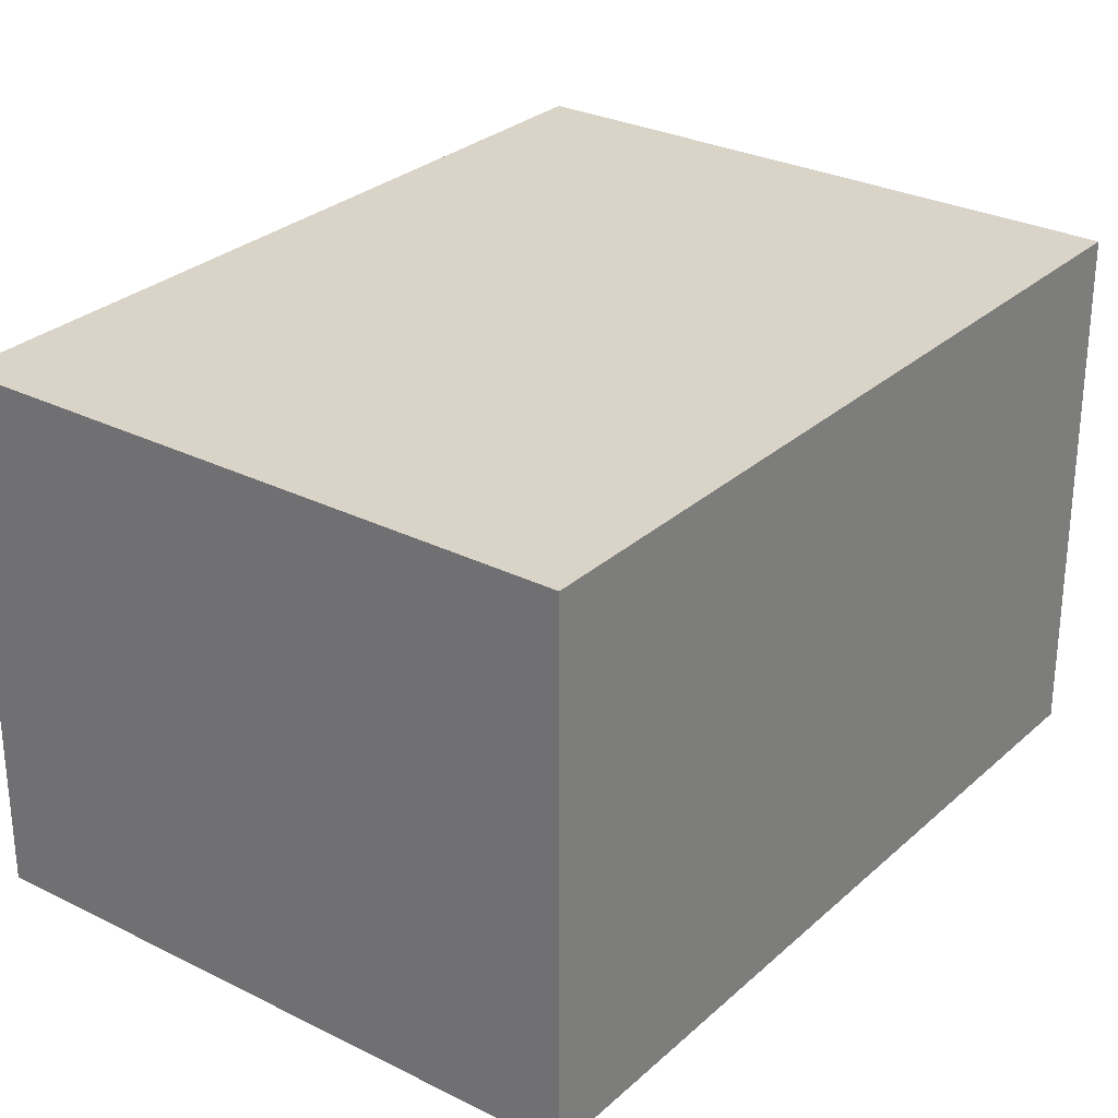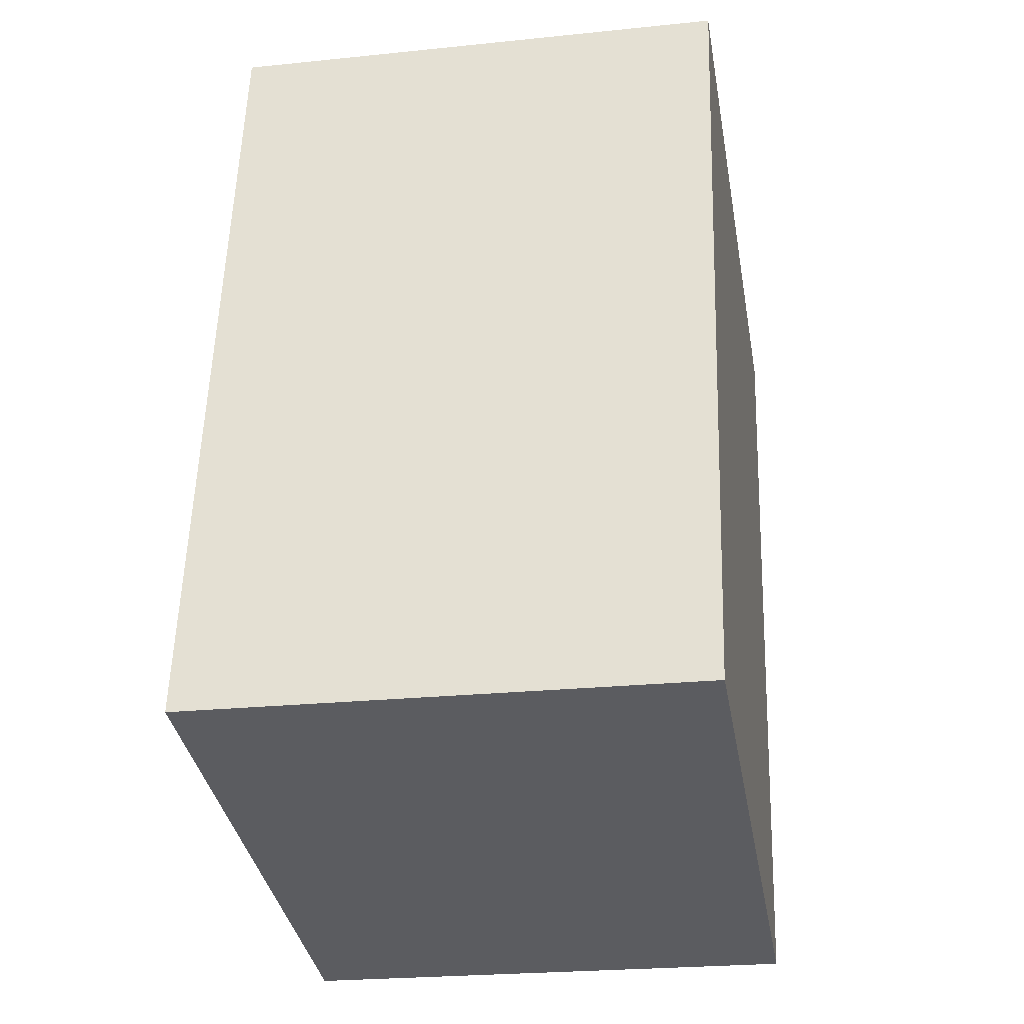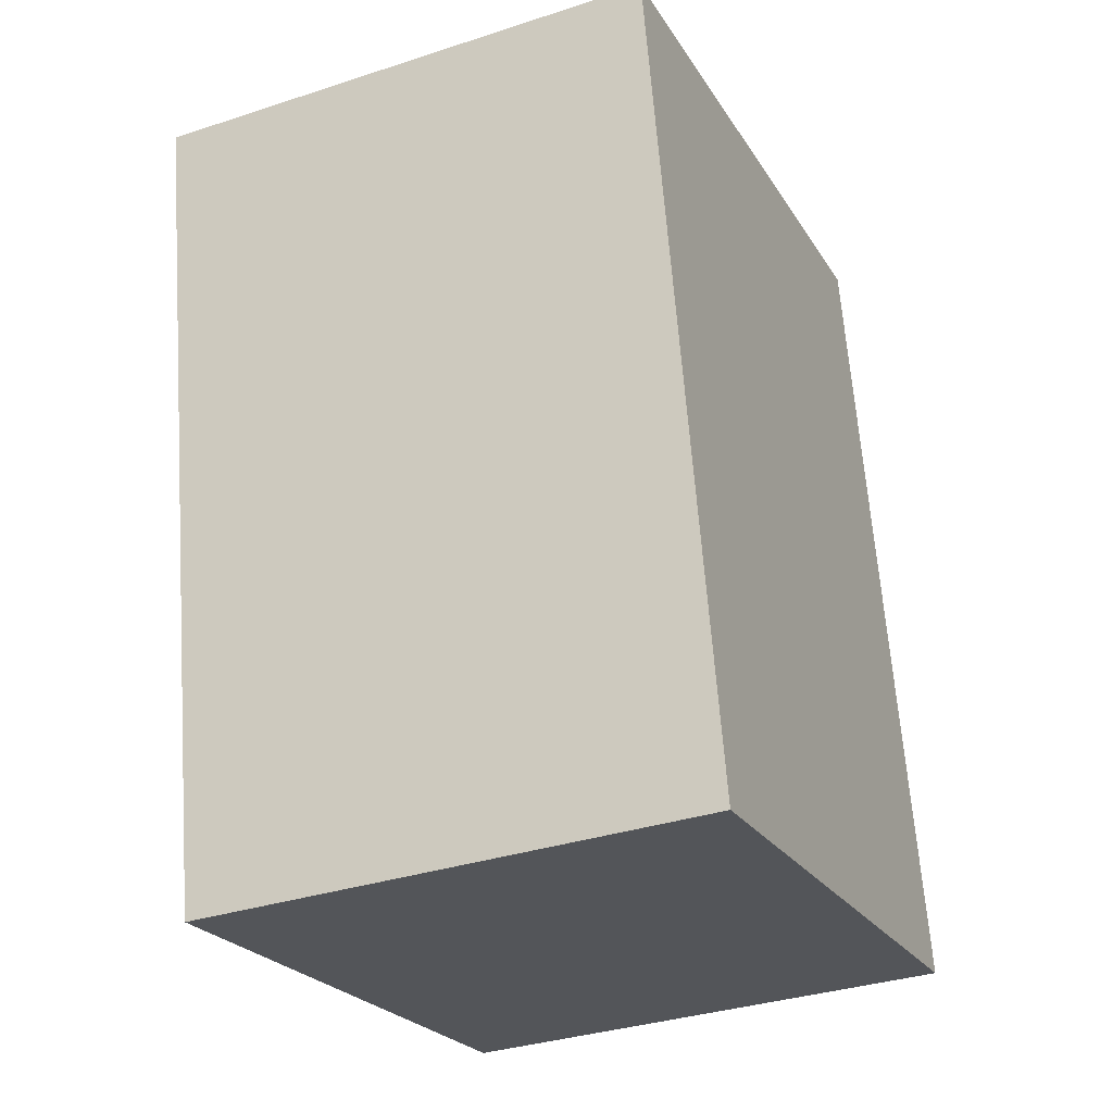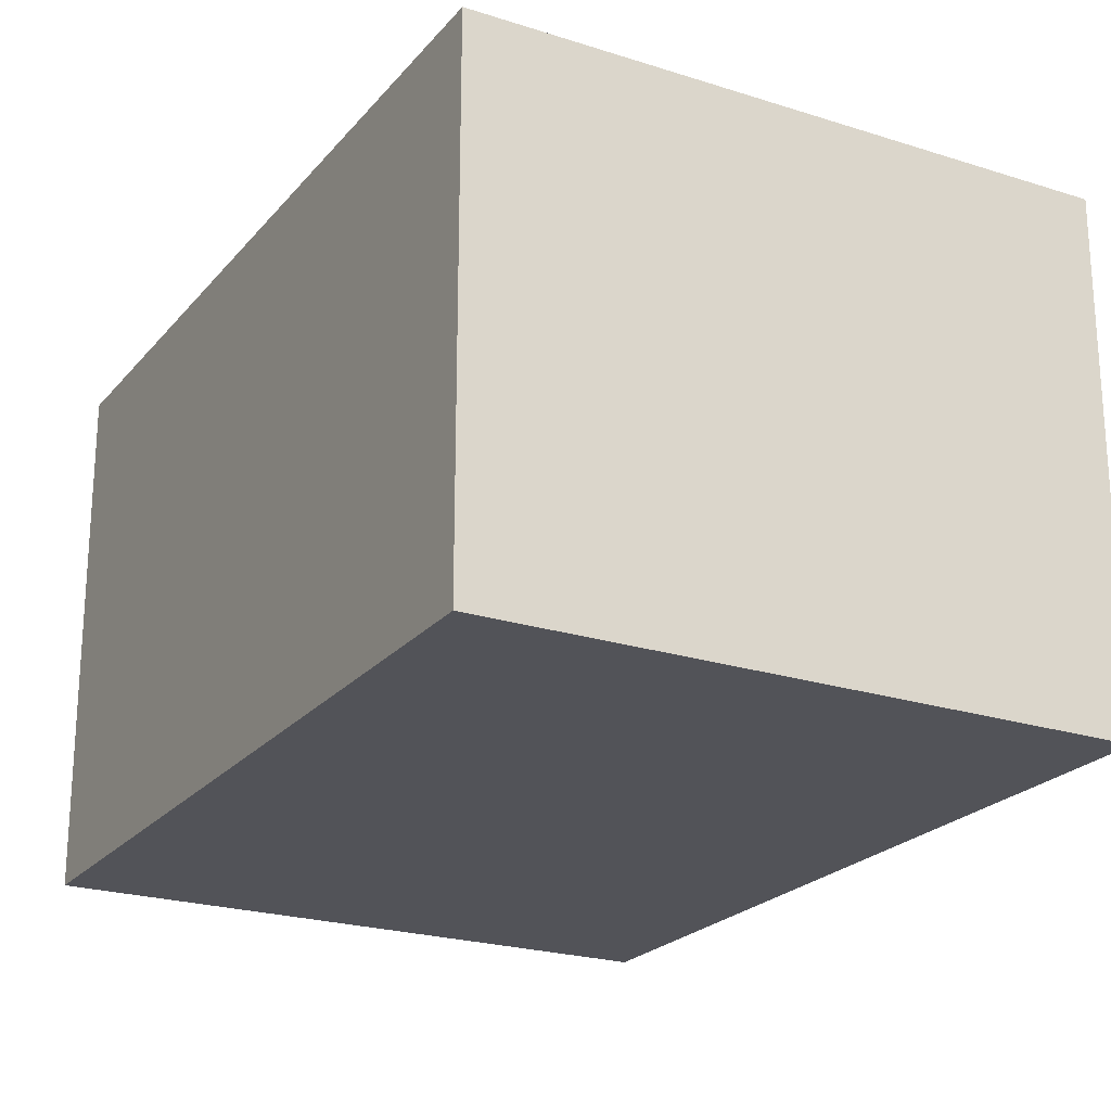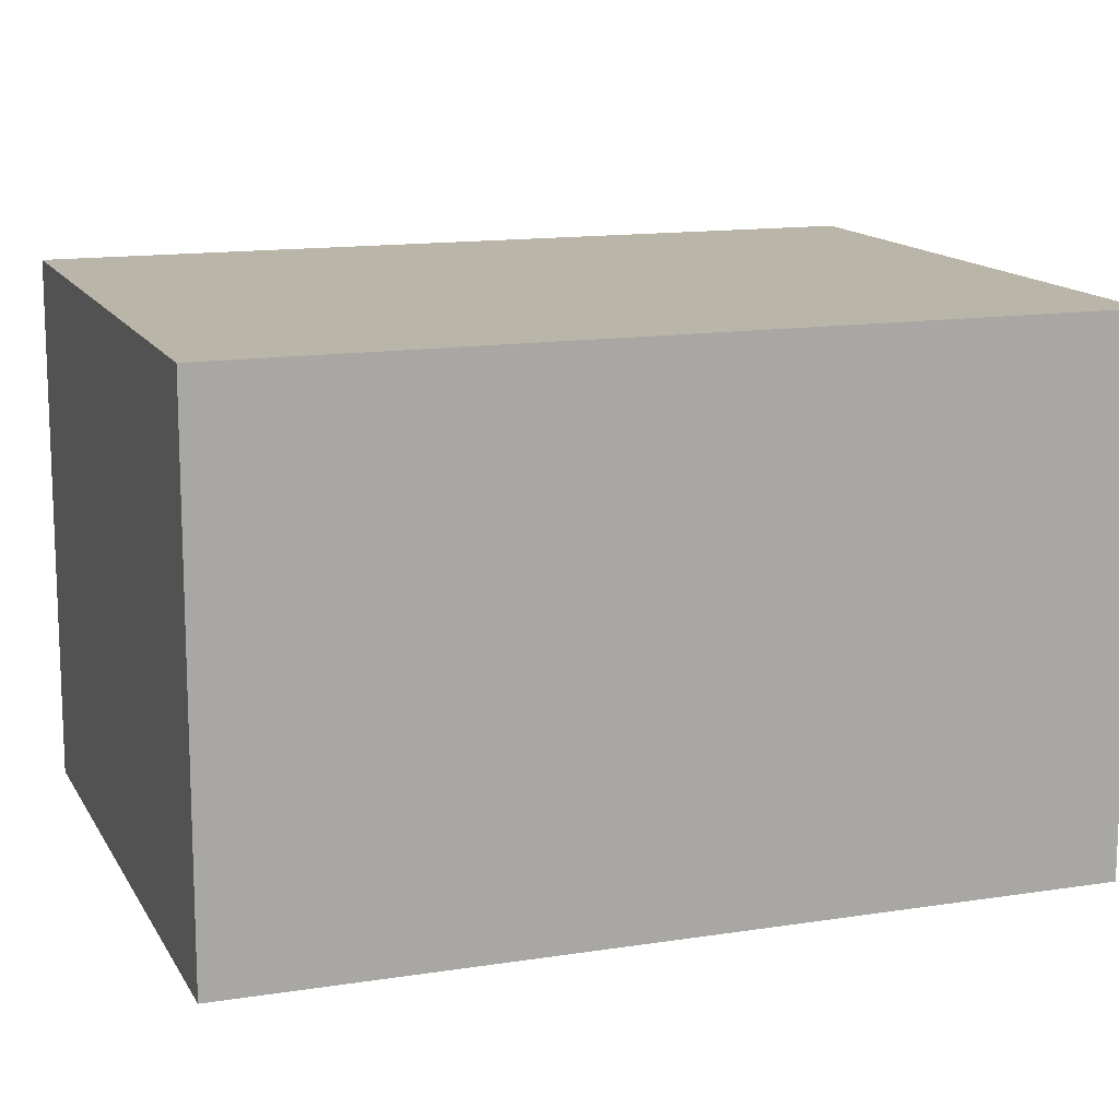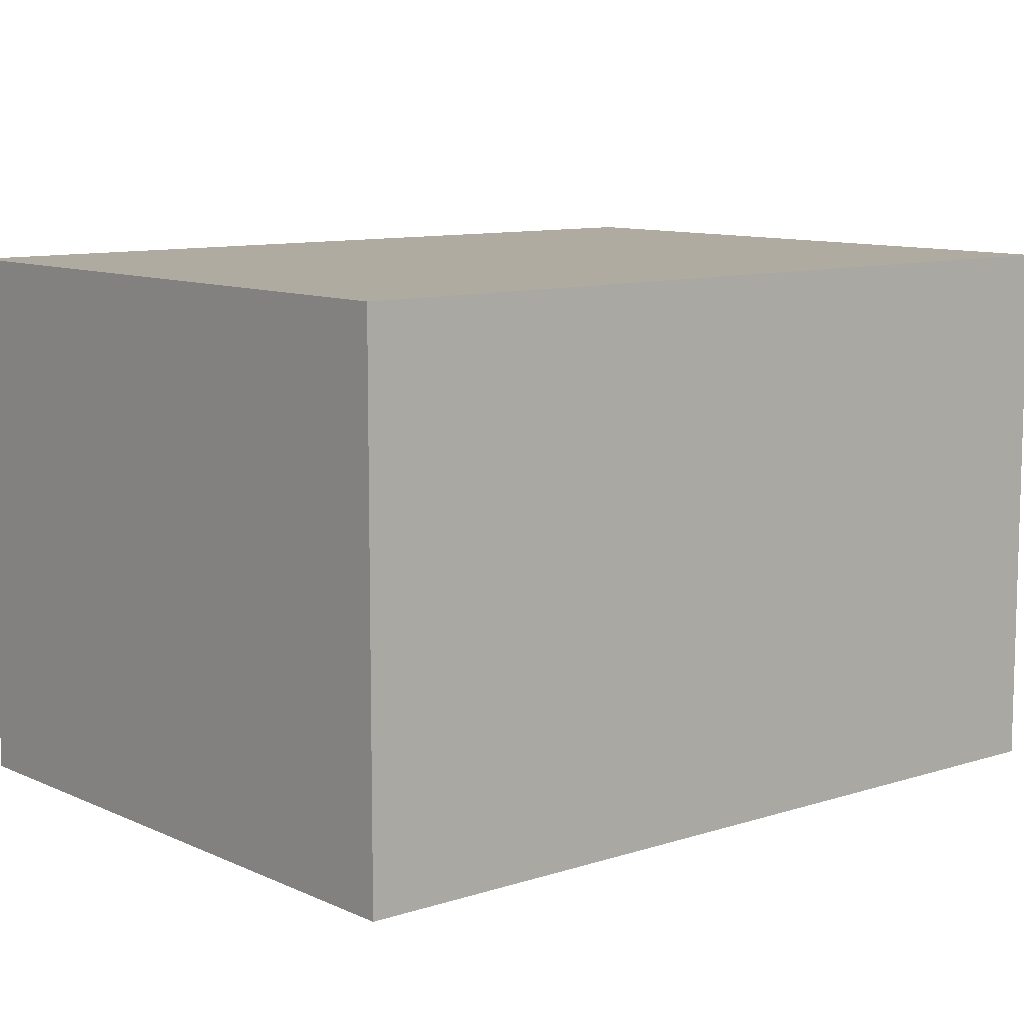
<metadata>
{"format":"obj","ext":"obj","renderer":"f3d","projection":"perspective","resolution":1024,"background":"white","views":[{"elev":28.6,"azim":47.6,"up":"+Y"},{"elev":-24.0,"azim":-80.2,"up":"+Z"},{"elev":-34.3,"azim":113.8,"up":"+Z"},{"elev":-22.6,"azim":-18.3,"up":"+Y"},{"elev":13.7,"azim":81.1,"up":"+Y"},{"elev":9.8,"azim":-119.6,"up":"+Y"}]}
</metadata>
<code>
v  2.405 2.009 -0.449
v  0.595 2.009 3.187
v  3 2.009 2.738
v  0 2.009 1.23e-16
v  3 -1.677e-16 2.738
v  2.405 2.749e-17 -0.449
v  0 0 0
v  0.595 -1.951e-16 3.187
g defaultobject
f 1 2 3
f 2 1 4
f 5 1 3
f 1 5 6
f 6 4 1
f 4 6 7
f 7 2 4
f 2 7 8
f 8 3 2
f 3 8 5
f 8 6 5
f 6 8 7

</code>
